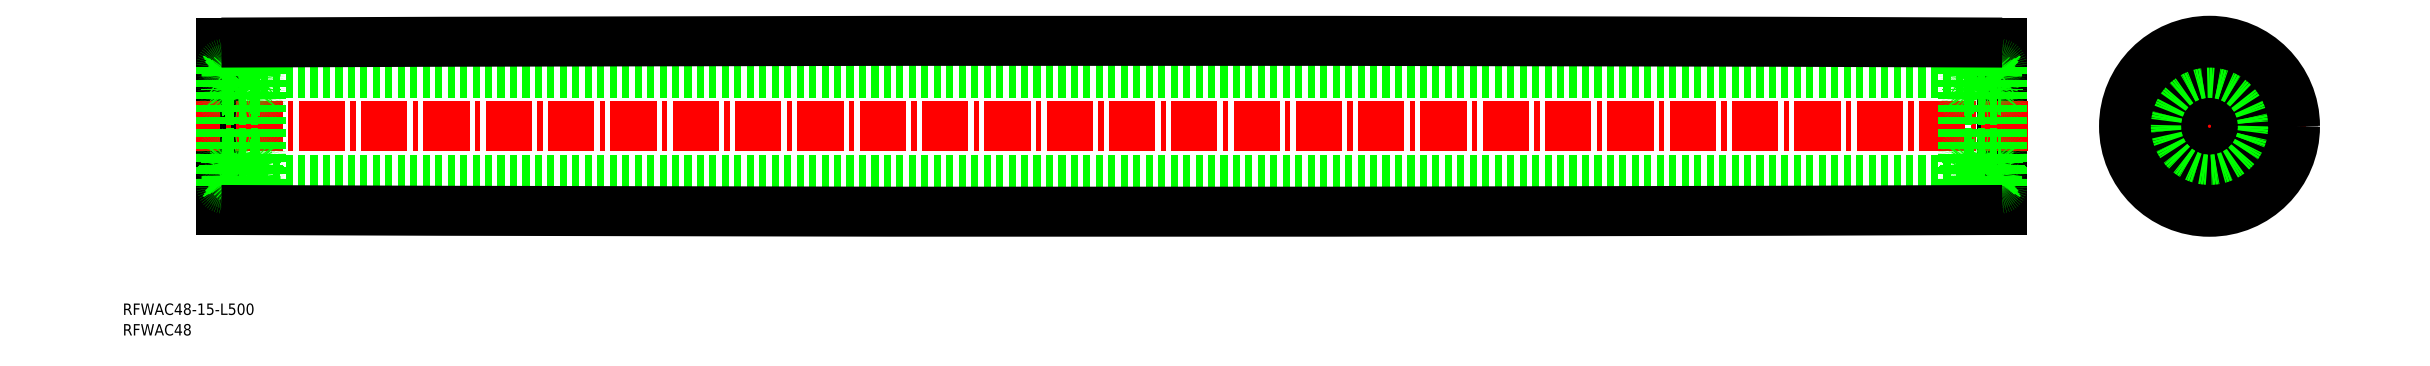
<metadata>
{"format":"dxf","ext":"dxf","renderer":"ezdxf+matplotlib","layout":"modelspace","background":"white","min_lineweight":24,"dpi":150}
</metadata>
<code>
0
SECTION
2
ENTITIES
0
TEXT
8
0
10
51.83
20
151.9
30
0
40
3.2
1
RFWAC48-15-L500
0
TEXT
8
0
10
51.83
20
146.2
30
0
40
3.2
1
RFWAC48
0
LINE
8
0
10
579.6
20
181.4
30
0
11
579.6
21
228.4
31
0
0
LINE
8
0
10
79.56
20
228.4
30
0
11
79.56
21
181.4
31
0
0
LINE
8
CENTER
10
586.7
20
204.9
30
0
11
72.39
21
204.9
31
0
0
LINE
8
0
10
568.6
20
219.9
30
0
11
90.56
21
219.9
31
0
0
LINE
8
0
10
568.6
20
189.9
30
0
11
90.56
21
189.9
31
0
0
LINE
8
CENTER
10
610.7
20
204.9
30
0
11
664.8
21
204.9
31
0
0
LINE
8
CENTER
10
637.8
20
177.9
30
0
11
637.8
21
232
31
0
0
CIRCLE
8
0
10
637.8
20
204.9
30
0
40
24
0
CIRCLE
8
0
10
637.8
20
204.9
30
0
40
17.5
0
CIRCLE
8
0
10
637.8
20
204.9
30
0
40
7.5
0
CIRCLE
8
0
10
637.8
20
204.9
30
0
40
15
0
LINE
8
0
10
569.2
20
197.4
30
0
11
579
21
197.4
31
0
0
LINE
8
0
10
569.2
20
187.4
30
0
11
579
21
187.4
31
0
0
LINE
8
0
10
577.6
20
190.5
30
0
11
576.6
21
190.5
31
0
0
LINE
8
0
10
577.6
20
194.4
30
0
11
576.6
21
194.4
31
0
0
LINE
8
0
10
569.2
20
222.4
30
0
11
579
21
222.4
31
0
0
LINE
8
0
10
577.6
20
219.4
30
0
11
576.6
21
219.4
31
0
0
LINE
8
0
10
569.2
20
212.4
30
0
11
579
21
212.4
31
0
0
LINE
8
0
10
577.6
20
215.5
30
0
11
576.6
21
215.5
31
0
0
LINE
8
0
10
568.6
20
188
30
0
11
568.6
21
221.8
31
0
0
CIRCLE
8
0
10
574.1
20
192.4
30
0
40
3.175
0
LINE
8
0
10
570.3
20
190.8
30
0
11
569.2
21
191.9
31
0
0
LINE
8
0
10
570
20
190.7
30
0
11
568.9
21
191.8
31
0
0
LINE
8
0
10
568.8
20
189.5
30
0
11
569.1
21
189.5
31
0
0
ARC
8
0
10
568.8
20
189.3
30
0
40
0.2
50
90
51
180
0
LINE
8
0
10
570.2
20
189.3
30
0
11
570.3
21
190.3
31
0
0
LINE
8
0
10
570
20
189.3
30
0
11
570
21
190.7
31
0
0
ARC
8
0
10
569.3
20
189.6
30
0
40
0.3
50
125
51
215.1
0
LINE
8
0
10
569.6
20
189.8
30
0
11
569.3
21
189.6
31
0
0
ARC
8
0
10
569.7
20
189.4
30
0
40
0.5
50
215.1
51
354.9
0
ARC
8
0
10
569.8
20
189.4
30
0
40
0.2
50
215.1
51
357.9
0
LINE
8
0
10
569.3
20
189.6
30
0
11
569.6
21
189.2
31
0
0
LINE
8
0
10
569.1
20
189.5
30
0
11
569.3
21
189.1
31
0
0
LINE
8
0
10
569.4
20
190.1
30
0
11
569.1
21
189.9
31
0
0
LINE
8
0
10
569.4
20
190.1
30
0
11
569.6
21
189.8
31
0
0
ARC
8
0
10
570.5
20
190.3
30
0
40
0.2
50
90
51
174.9
0
LINE
8
0
10
570.5
20
190.5
30
0
11
571.6
21
190.5
31
0
0
LINE
8
0
10
570.3
20
189.9
30
0
11
570.3
21
190.8
31
0
0
LINE
8
0
10
568.8
20
195.1
30
0
11
569.2
21
195.1
31
0
0
ARC
8
0
10
568.8
20
195.3
30
0
40
0.2
50
180
51
270
0
LINE
8
0
10
568.9
20
191.8
30
0
11
568.9
21
194.5
31
0
0
LINE
8
0
10
569.2
20
191.9
30
0
11
569.2
21
194.5
31
0
0
LINE
8
0
10
570
20
195.4
30
0
11
570.3
21
194.5
31
0
0
ARC
8
0
10
569.8
20
195.3
30
0
40
0.2
50
20.03
51
90
0
LINE
8
0
10
569.6
20
195.5
30
0
11
569.8
21
195.5
31
0
0
ARC
8
0
10
569.6
20
195.3
30
0
40
0.2
50
90
51
140
0
LINE
8
0
10
569.2
20
195.1
30
0
11
569.5
21
195.4
31
0
0
ARC
8
0
10
569.2
20
194.5
30
0
40
0.3
50
90
51
180
0
LINE
8
0
10
569.2
20
194.8
30
0
11
569.7
21
194.8
31
0
0
LINE
8
0
10
569.7
20
194.8
30
0
11
569.7
21
194.5
31
0
0
LINE
8
0
10
569.7
20
194.5
30
0
11
569.2
21
194.5
31
0
0
ARC
8
0
10
570.5
20
194.6
30
0
40
0.2
50
200
51
270
0
LINE
8
0
10
570.5
20
194.4
30
0
11
571.6
21
194.4
31
0
0
LINE
8
0
10
568.6
20
196.7
30
0
11
568.6
21
196.7
31
0
0
LINE
8
0
10
568.6
20
204.9
30
0
11
568.6
21
204.9
31
0
0
LINE
8
0
10
569.2
20
217.9
30
0
11
569.2
21
215.4
31
0
0
LINE
8
0
10
568.9
20
218
30
0
11
568.9
21
215.4
31
0
0
CIRCLE
8
0
10
574.1
20
217.4
30
0
40
3.175
0
LINE
8
0
10
568.8
20
214.8
30
0
11
569.2
21
214.8
31
0
0
ARC
8
0
10
568.8
20
214.6
30
0
40
0.2
50
90
51
180
0
ARC
8
0
10
569.6
20
214.5
30
0
40
0.2
50
220
51
270
0
ARC
8
0
10
569.8
20
214.5
30
0
40
0.2
50
270
51
340
0
LINE
8
0
10
569.6
20
214.3
30
0
11
569.8
21
214.3
31
0
0
LINE
8
0
10
570
20
214.4
30
0
11
570.3
21
215.3
31
0
0
LINE
8
0
10
569.7
20
215.4
30
0
11
569.2
21
215.4
31
0
0
LINE
8
0
10
569.2
20
215.1
30
0
11
569.7
21
215.1
31
0
0
ARC
8
0
10
569.2
20
215.4
30
0
40
0.3
50
180
51
270
0
LINE
8
0
10
569.2
20
214.8
30
0
11
569.5
21
214.4
31
0
0
LINE
8
0
10
569.7
20
215.1
30
0
11
569.7
21
215.4
31
0
0
LINE
8
0
10
570.5
20
215.5
30
0
11
571.6
21
215.5
31
0
0
ARC
8
0
10
570.5
20
215.3
30
0
40
0.2
50
90
51
160
0
ARC
8
0
10
568.8
20
220.6
30
0
40
0.2
50
180
51
270
0
LINE
8
0
10
570
20
220.5
30
0
11
570
21
219.1
31
0
0
LINE
8
0
10
570.2
20
220.5
30
0
11
570.3
21
219.5
31
0
0
LINE
8
0
10
569.3
20
220.2
30
0
11
569.6
21
220.6
31
0
0
LINE
8
0
10
569.1
20
220.4
30
0
11
569.3
21
220.8
31
0
0
LINE
8
0
10
568.8
20
220.4
30
0
11
569.1
21
220.4
31
0
0
LINE
8
0
10
570
20
219.1
30
0
11
568.9
21
218
31
0
0
LINE
8
0
10
570.3
20
219
30
0
11
569.2
21
217.9
31
0
0
LINE
8
0
10
569.4
20
219.8
30
0
11
569.6
21
220
31
0
0
LINE
8
0
10
569.6
20
220
30
0
11
569.3
21
220.2
31
0
0
LINE
8
0
10
569.4
20
219.8
30
0
11
569.1
21
219.9
31
0
0
ARC
8
0
10
569.3
20
220.2
30
0
40
0.3
50
144.9
51
235
0
LINE
8
0
10
570.5
20
219.4
30
0
11
571.6
21
219.4
31
0
0
LINE
8
0
10
570.3
20
219.9
30
0
11
570.3
21
219
31
0
0
ARC
8
0
10
570.5
20
219.6
30
0
40
0.2
50
185.1
51
270
0
ARC
8
0
10
569.7
20
220.5
30
0
40
0.5
50
5.065
51
144.9
0
ARC
8
0
10
569.8
20
220.5
30
0
40
0.2
50
2.131
51
144.9
0
LINE
8
0
10
579.6
20
188
30
0
11
579.6
21
221.8
31
0
0
LINE
8
0
10
578.1
20
190.7
30
0
11
579.2
21
191.8
31
0
0
LINE
8
0
10
577.8
20
190.8
30
0
11
578.9
21
191.9
31
0
0
LINE
8
0
10
578.6
20
189.8
30
0
11
578.8
21
189.6
31
0
0
ARC
8
0
10
578.8
20
189.6
30
0
40
0.3
50
324.9
51
55.04
0
LINE
8
0
10
578.2
20
189.3
30
0
11
578.1
21
190.7
31
0
0
LINE
8
0
10
577.9
20
189.3
30
0
11
577.8
21
190.3
31
0
0
LINE
8
0
10
579.1
20
189.5
30
0
11
578.8
21
189.1
31
0
0
ARC
8
0
10
578.4
20
189.4
30
0
40
0.5
50
185.1
51
324.9
0
LINE
8
0
10
578.8
20
189.6
30
0
11
578.5
21
189.2
31
0
0
ARC
8
0
10
578.4
20
189.4
30
0
40
0.2
50
182.1
51
324.9
0
LINE
8
0
10
579.4
20
189.5
30
0
11
579.1
21
189.5
31
0
0
ARC
8
0
10
579.4
20
189.3
30
0
40
0.2
50
0
51
90
0
LINE
8
0
10
578.7
20
190.1
30
0
11
579
21
189.9
31
0
0
LINE
8
0
10
577.8
20
189.9
30
0
11
577.8
21
190.8
31
0
0
LINE
8
0
10
578.7
20
190.1
30
0
11
578.6
21
189.8
31
0
0
ARC
8
0
10
577.6
20
190.3
30
0
40
0.2
50
5.065
51
90
0
LINE
8
0
10
578.9
20
191.9
30
0
11
578.9
21
194.5
31
0
0
LINE
8
0
10
579.2
20
191.8
30
0
11
579.2
21
194.5
31
0
0
ARC
8
0
10
578.9
20
194.5
30
0
40
0.3
50
0
51
90
0
LINE
8
0
10
579
20
195.1
30
0
11
578.6
21
195.4
31
0
0
LINE
8
0
10
578.4
20
194.5
30
0
11
578.9
21
194.5
31
0
0
LINE
8
0
10
578.4
20
194.8
30
0
11
578.4
21
194.5
31
0
0
LINE
8
0
10
578.9
20
194.8
30
0
11
578.4
21
194.8
31
0
0
ARC
8
0
10
578.5
20
195.3
30
0
40
0.2
50
40
51
90
0
LINE
8
0
10
578.5
20
195.5
30
0
11
578.3
21
195.5
31
0
0
ARC
8
0
10
578.3
20
195.3
30
0
40
0.2
50
90
51
160
0
LINE
8
0
10
578.1
20
195.4
30
0
11
577.8
21
194.5
31
0
0
ARC
8
0
10
577.6
20
194.6
30
0
40
0.2
50
270
51
340
0
LINE
8
0
10
579.4
20
195.1
30
0
11
579
21
195.1
31
0
0
ARC
8
0
10
579.4
20
195.3
30
0
40
0.2
50
270
51
0
0
LINE
8
0
10
579.2
20
218
30
0
11
579.2
21
215.4
31
0
0
LINE
8
0
10
578.9
20
217.9
30
0
11
578.9
21
215.4
31
0
0
ARC
8
0
10
578.3
20
214.5
30
0
40
0.2
50
200
51
270
0
ARC
8
0
10
578.5
20
214.5
30
0
40
0.2
50
270
51
320
0
LINE
8
0
10
578.5
20
214.3
30
0
11
578.3
21
214.3
31
0
0
LINE
8
0
10
579
20
214.8
30
0
11
578.6
21
214.4
31
0
0
ARC
8
0
10
578.9
20
215.4
30
0
40
0.3
50
270
51
0
0
LINE
8
0
10
578.9
20
215.1
30
0
11
578.4
21
215.1
31
0
0
LINE
8
0
10
578.4
20
215.4
30
0
11
578.9
21
215.4
31
0
0
ARC
8
0
10
577.6
20
215.3
30
0
40
0.2
50
20.03
51
90
0
LINE
8
0
10
578.1
20
214.4
30
0
11
577.8
21
215.3
31
0
0
LINE
8
0
10
578.4
20
215.1
30
0
11
578.4
21
215.4
31
0
0
ARC
8
0
10
579.4
20
214.6
30
0
40
0.2
50
0
51
90
0
LINE
8
0
10
579.4
20
214.8
30
0
11
579
21
214.8
31
0
0
LINE
8
0
10
578.8
20
220.2
30
0
11
578.5
21
220.6
31
0
0
LINE
8
0
10
579.1
20
220.4
30
0
11
578.8
21
220.8
31
0
0
LINE
8
0
10
577.9
20
220.5
30
0
11
577.8
21
219.5
31
0
0
LINE
8
0
10
578.2
20
220.5
30
0
11
578.1
21
219.1
31
0
0
ARC
8
0
10
579.4
20
220.6
30
0
40
0.2
50
270
51
0
0
LINE
8
0
10
577.8
20
219
30
0
11
578.9
21
217.9
31
0
0
LINE
8
0
10
578.1
20
219.1
30
0
11
579.2
21
218
31
0
0
LINE
8
0
10
578.7
20
219.8
30
0
11
579
21
219.9
31
0
0
LINE
8
0
10
578.6
20
220
30
0
11
578.8
21
220.2
31
0
0
LINE
8
0
10
577.8
20
219.9
30
0
11
577.8
21
219
31
0
0
LINE
8
0
10
578.7
20
219.8
30
0
11
578.6
21
220
31
0
0
ARC
8
0
10
577.6
20
219.6
30
0
40
0.2
50
270
51
354.9
0
LINE
8
0
10
579.4
20
220.4
30
0
11
579.1
21
220.4
31
0
0
ARC
8
0
10
578.8
20
220.2
30
0
40
0.3
50
305
51
35.06
0
ARC
8
0
10
578.4
20
220.5
30
0
40
0.2
50
35.06
51
177.9
0
ARC
8
0
10
578.4
20
220.5
30
0
40
0.5
50
35.06
51
174.9
0
ARC
8
0
10
569.2
20
221.8
30
0
40
0.6
50
90
51
180
0
ARC
8
0
10
579
20
221.8
30
0
40
0.6
50
0
51
90
0
ARC
8
0
10
579
20
213
30
0
40
0.6
50
270
51
0
0
ARC
8
0
10
569.2
20
213
30
0
40
0.6
50
180
51
270
0
ARC
8
0
10
569.2
20
188
30
0
40
0.6
50
180
51
270
0
ARC
8
0
10
579
20
188
30
0
40
0.6
50
270
51
0
0
ARC
8
0
10
579
20
196.8
30
0
40
0.6
50
0
51
90
0
ARC
8
0
10
569.2
20
196.8
30
0
40
0.6
50
90
51
180
0
LINE
8
0
10
89.96
20
197.4
30
0
11
80.16
21
197.4
31
0
0
LINE
8
0
10
89.96
20
187.4
30
0
11
80.16
21
187.4
31
0
0
LINE
8
0
10
81.53
20
190.5
30
0
11
82.56
21
190.5
31
0
0
LINE
8
0
10
81.51
20
194.4
30
0
11
82.56
21
194.4
31
0
0
LINE
8
0
10
89.96
20
222.4
30
0
11
80.16
21
222.4
31
0
0
LINE
8
0
10
81.53
20
219.4
30
0
11
82.56
21
219.4
31
0
0
LINE
8
0
10
89.96
20
212.4
30
0
11
80.16
21
212.4
31
0
0
LINE
8
0
10
81.51
20
215.5
30
0
11
82.56
21
215.5
31
0
0
LINE
8
0
10
90.56
20
188
30
0
11
90.56
21
221.8
31
0
0
CIRCLE
8
0
10
85.06
20
192.4
30
0
40
3.175
0
LINE
8
0
10
88.82
20
190.8
30
0
11
89.92
21
191.9
31
0
0
LINE
8
0
10
89.12
20
190.7
30
0
11
90.22
21
191.8
31
0
0
LINE
8
0
10
90.36
20
189.5
30
0
11
90.06
21
189.5
31
0
0
ARC
8
0
10
90.36
20
189.3
30
0
40
0.2
50
7e-15
51
90
0
LINE
8
0
10
88.88
20
189.3
30
0
11
88.79
21
190.3
31
0
0
LINE
8
0
10
89.17
20
189.3
30
0
11
89.12
21
190.7
31
0
0
ARC
8
0
10
89.82
20
189.6
30
0
40
0.3
50
324.9
51
55.04
0
LINE
8
0
10
89.57
20
189.8
30
0
11
89.82
21
189.6
31
0
0
ARC
8
0
10
89.37
20
189.4
30
0
40
0.5
50
185.1
51
324.9
0
ARC
8
0
10
89.37
20
189.4
30
0
40
0.2
50
182.1
51
324.9
0
LINE
8
0
10
89.82
20
189.6
30
0
11
89.53
21
189.2
31
0
0
LINE
8
0
10
90.06
20
189.5
30
0
11
89.78
21
189.1
31
0
0
LINE
8
0
10
89.74
20
190.1
30
0
11
89.99
21
189.9
31
0
0
LINE
8
0
10
89.74
20
190.1
30
0
11
89.57
21
189.8
31
0
0
ARC
8
0
10
88.59
20
190.3
30
0
40
0.2
50
5.065
51
90
0
LINE
8
0
10
88.59
20
190.5
30
0
11
87.57
21
190.5
31
0
0
LINE
8
0
10
88.82
20
189.9
30
0
11
88.82
21
190.8
31
0
0
LINE
8
0
10
90.36
20
195.1
30
0
11
89.96
21
195.1
31
0
0
ARC
8
0
10
90.36
20
195.3
30
0
40
0.2
50
270
51
7e-15
0
LINE
8
0
10
90.22
20
191.8
30
0
11
90.22
21
194.5
31
0
0
LINE
8
0
10
89.92
20
191.9
30
0
11
89.92
21
194.5
31
0
0
LINE
8
0
10
89.13
20
195.4
30
0
11
88.8
21
194.5
31
0
0
ARC
8
0
10
89.32
20
195.3
30
0
40
0.2
50
90
51
160
0
LINE
8
0
10
89.49
20
195.5
30
0
11
89.32
21
195.5
31
0
0
ARC
8
0
10
89.49
20
195.3
30
0
40
0.2
50
40
51
90
0
LINE
8
0
10
89.96
20
195.1
30
0
11
89.64
21
195.4
31
0
0
ARC
8
0
10
89.92
20
194.5
30
0
40
0.3
50
7e-15
51
90
0
LINE
8
0
10
89.92
20
194.8
30
0
11
89.4
21
194.8
31
0
0
LINE
8
0
10
89.4
20
194.8
30
0
11
89.4
21
194.5
31
0
0
LINE
8
0
10
89.4
20
194.5
30
0
11
89.92
21
194.5
31
0
0
ARC
8
0
10
88.62
20
194.6
30
0
40
0.2
50
270
51
340
0
LINE
8
0
10
88.62
20
194.4
30
0
11
87.57
21
194.4
31
0
0
LINE
8
0
10
90.56
20
196.7
30
0
11
90.56
21
196.7
31
0
0
LINE
8
0
10
90.56
20
204.9
30
0
11
90.56
21
204.9
31
0
0
LINE
8
0
10
89.92
20
217.9
30
0
11
89.92
21
215.4
31
0
0
LINE
8
0
10
90.22
20
218
30
0
11
90.22
21
215.4
31
0
0
CIRCLE
8
0
10
85.06
20
217.4
30
0
40
3.175
0
LINE
8
0
10
90.36
20
214.8
30
0
11
89.96
21
214.8
31
0
0
ARC
8
0
10
90.36
20
214.6
30
0
40
0.2
50
7e-15
51
90
0
ARC
8
0
10
89.49
20
214.5
30
0
40
0.2
50
270
51
320
0
ARC
8
0
10
89.32
20
214.5
30
0
40
0.2
50
200
51
270
0
LINE
8
0
10
89.49
20
214.3
30
0
11
89.32
21
214.3
31
0
0
LINE
8
0
10
89.13
20
214.4
30
0
11
88.8
21
215.3
31
0
0
LINE
8
0
10
89.4
20
215.4
30
0
11
89.92
21
215.4
31
0
0
LINE
8
0
10
89.92
20
215.1
30
0
11
89.4
21
215.1
31
0
0
ARC
8
0
10
89.92
20
215.4
30
0
40
0.3
50
270
51
7e-15
0
LINE
8
0
10
89.96
20
214.8
30
0
11
89.64
21
214.4
31
0
0
LINE
8
0
10
89.4
20
215.1
30
0
11
89.4
21
215.4
31
0
0
LINE
8
0
10
88.62
20
215.5
30
0
11
87.57
21
215.5
31
0
0
ARC
8
0
10
88.62
20
215.3
30
0
40
0.2
50
20.03
51
90
0
ARC
8
0
10
90.36
20
220.6
30
0
40
0.2
50
270
51
7e-15
0
LINE
8
0
10
89.17
20
220.5
30
0
11
89.12
21
219.1
31
0
0
LINE
8
0
10
88.88
20
220.5
30
0
11
88.79
21
219.5
31
0
0
LINE
8
0
10
89.82
20
220.2
30
0
11
89.53
21
220.6
31
0
0
LINE
8
0
10
90.06
20
220.4
30
0
11
89.78
21
220.8
31
0
0
LINE
8
0
10
90.36
20
220.4
30
0
11
90.06
21
220.4
31
0
0
LINE
8
0
10
89.12
20
219.1
30
0
11
90.22
21
218
31
0
0
LINE
8
0
10
88.82
20
219
30
0
11
89.92
21
217.9
31
0
0
LINE
8
0
10
89.74
20
219.8
30
0
11
89.57
21
220
31
0
0
LINE
8
0
10
89.57
20
220
30
0
11
89.82
21
220.2
31
0
0
LINE
8
0
10
89.74
20
219.8
30
0
11
89.99
21
219.9
31
0
0
ARC
8
0
10
89.82
20
220.2
30
0
40
0.3
50
305
51
35.06
0
LINE
8
0
10
88.59
20
219.4
30
0
11
87.57
21
219.4
31
0
0
LINE
8
0
10
88.82
20
219.9
30
0
11
88.82
21
219
31
0
0
ARC
8
0
10
88.59
20
219.6
30
0
40
0.2
50
270
51
354.9
0
ARC
8
0
10
89.37
20
220.5
30
0
40
0.5
50
35.06
51
174.9
0
ARC
8
0
10
89.37
20
220.5
30
0
40
0.2
50
35.06
51
177.9
0
LINE
8
0
10
79.56
20
188
30
0
11
79.56
21
221.8
31
0
0
LINE
8
0
10
81
20
190.7
30
0
11
79.9
21
191.8
31
0
0
LINE
8
0
10
81.3
20
190.8
30
0
11
80.2
21
191.9
31
0
0
LINE
8
0
10
80.55
20
189.8
30
0
11
80.31
21
189.6
31
0
0
ARC
8
0
10
80.31
20
189.6
30
0
40
0.3
50
125
51
215.1
0
LINE
8
0
10
80.95
20
189.3
30
0
11
81
21
190.7
31
0
0
LINE
8
0
10
81.25
20
189.3
30
0
11
81.33
21
190.3
31
0
0
LINE
8
0
10
80.06
20
189.5
30
0
11
80.34
21
189.1
31
0
0
ARC
8
0
10
80.75
20
189.4
30
0
40
0.5
50
215.1
51
354.9
0
LINE
8
0
10
80.31
20
189.6
30
0
11
80.59
21
189.2
31
0
0
ARC
8
0
10
80.75
20
189.4
30
0
40
0.2
50
215.1
51
357.9
0
LINE
8
0
10
79.76
20
189.5
30
0
11
80.06
21
189.5
31
0
0
ARC
8
0
10
79.76
20
189.3
30
0
40
0.2
50
90
51
180
0
LINE
8
0
10
80.38
20
190.1
30
0
11
80.13
21
189.9
31
0
0
LINE
8
0
10
81.3
20
189.9
30
0
11
81.3
21
190.8
31
0
0
LINE
8
0
10
80.38
20
190.1
30
0
11
80.55
21
189.8
31
0
0
ARC
8
0
10
81.53
20
190.3
30
0
40
0.2
50
90
51
174.9
0
LINE
8
0
10
80.2
20
191.9
30
0
11
80.2
21
194.5
31
0
0
LINE
8
0
10
79.9
20
191.8
30
0
11
79.9
21
194.5
31
0
0
ARC
8
0
10
80.2
20
194.5
30
0
40
0.3
50
90
51
180
0
LINE
8
0
10
80.16
20
195.1
30
0
11
80.48
21
195.4
31
0
0
LINE
8
0
10
80.72
20
194.5
30
0
11
80.2
21
194.5
31
0
0
LINE
8
0
10
80.72
20
194.8
30
0
11
80.72
21
194.5
31
0
0
LINE
8
0
10
80.2
20
194.8
30
0
11
80.72
21
194.8
31
0
0
ARC
8
0
10
80.63
20
195.3
30
0
40
0.2
50
90
51
140
0
LINE
8
0
10
80.63
20
195.5
30
0
11
80.81
21
195.5
31
0
0
ARC
8
0
10
80.81
20
195.3
30
0
40
0.2
50
20.03
51
90
0
LINE
8
0
10
80.99
20
195.4
30
0
11
81.32
21
194.5
31
0
0
ARC
8
0
10
81.51
20
194.6
30
0
40
0.2
50
200
51
270
0
LINE
8
0
10
79.76
20
195.1
30
0
11
80.16
21
195.1
31
0
0
ARC
8
0
10
79.76
20
195.3
30
0
40
0.2
50
180
51
270
0
LINE
8
0
10
79.9
20
218
30
0
11
79.9
21
215.4
31
0
0
LINE
8
0
10
80.2
20
217.9
30
0
11
80.2
21
215.4
31
0
0
ARC
8
0
10
80.81
20
214.5
30
0
40
0.2
50
270
51
340
0
ARC
8
0
10
80.63
20
214.5
30
0
40
0.2
50
220
51
270
0
LINE
8
0
10
80.63
20
214.3
30
0
11
80.81
21
214.3
31
0
0
LINE
8
0
10
80.16
20
214.8
30
0
11
80.48
21
214.4
31
0
0
ARC
8
0
10
80.2
20
215.4
30
0
40
0.3
50
180
51
270
0
LINE
8
0
10
80.2
20
215.1
30
0
11
80.72
21
215.1
31
0
0
LINE
8
0
10
80.72
20
215.4
30
0
11
80.2
21
215.4
31
0
0
ARC
8
0
10
81.51
20
215.3
30
0
40
0.2
50
90
51
160
0
LINE
8
0
10
80.99
20
214.4
30
0
11
81.32
21
215.3
31
0
0
LINE
8
0
10
80.72
20
215.1
30
0
11
80.72
21
215.4
31
0
0
ARC
8
0
10
79.76
20
214.6
30
0
40
0.2
50
90
51
180
0
LINE
8
0
10
79.76
20
214.8
30
0
11
80.16
21
214.8
31
0
0
LINE
8
0
10
80.31
20
220.2
30
0
11
80.59
21
220.6
31
0
0
LINE
8
0
10
80.06
20
220.4
30
0
11
80.34
21
220.8
31
0
0
LINE
8
0
10
81.25
20
220.5
30
0
11
81.33
21
219.5
31
0
0
LINE
8
0
10
80.95
20
220.5
30
0
11
81
21
219.1
31
0
0
ARC
8
0
10
79.76
20
220.6
30
0
40
0.2
50
180
51
270
0
LINE
8
0
10
81.3
20
219
30
0
11
80.2
21
217.9
31
0
0
LINE
8
0
10
81
20
219.1
30
0
11
79.9
21
218
31
0
0
LINE
8
0
10
80.38
20
219.8
30
0
11
80.13
21
219.9
31
0
0
LINE
8
0
10
80.55
20
220
30
0
11
80.31
21
220.2
31
0
0
LINE
8
0
10
81.3
20
219.9
30
0
11
81.3
21
219
31
0
0
LINE
8
0
10
80.38
20
219.8
30
0
11
80.55
21
220
31
0
0
ARC
8
0
10
81.53
20
219.6
30
0
40
0.2
50
185.1
51
270
0
LINE
8
0
10
79.76
20
220.4
30
0
11
80.06
21
220.4
31
0
0
ARC
8
0
10
80.31
20
220.2
30
0
40
0.3
50
144.9
51
235
0
ARC
8
0
10
80.75
20
220.5
30
0
40
0.2
50
2.131
51
144.9
0
ARC
8
0
10
80.75
20
220.5
30
0
40
0.5
50
5.065
51
144.9
0
ARC
8
0
10
89.96
20
221.8
30
0
40
0.6
50
7e-15
51
90
0
ARC
8
0
10
80.16
20
221.8
30
0
40
0.6
50
90
51
180
0
ARC
8
0
10
80.16
20
213
30
0
40
0.6
50
180
51
270
0
ARC
8
0
10
89.96
20
213
30
0
40
0.6
50
270
51
7e-15
0
ARC
8
0
10
89.96
20
188
30
0
40
0.6
50
270
51
7e-15
0
ARC
8
0
10
80.16
20
188
30
0
40
0.6
50
180
51
270
0
ARC
8
0
10
80.16
20
196.8
30
0
40
0.6
50
90
51
180
0
ARC
8
0
10
89.96
20
196.8
30
0
40
0.6
50
7e-15
51
90
0
CIRCLE
8
0
10
637.8
20
204.9
30
0
40
23.5
0
ARC
8
0
10
329.6
20
-6.227e+04
30
0
40
6.25e+04
50
89.77
51
90.23
0
ARC
8
0
10
329.6
20
6.268e+04
30
0
40
6.25e+04
50
269.8
51
270.2
0
VIEWPORT
8
0
10
5.615
20
3.902
30
0
40
13.1
41
8.746
68
     1
69
     1
0
VIEWPORT
8
0
10
5.635
20
3.869
30
0
40
9.017
41
6.19
68
     2
69
     2
0
ENDSEC
0
EOF

</code>
